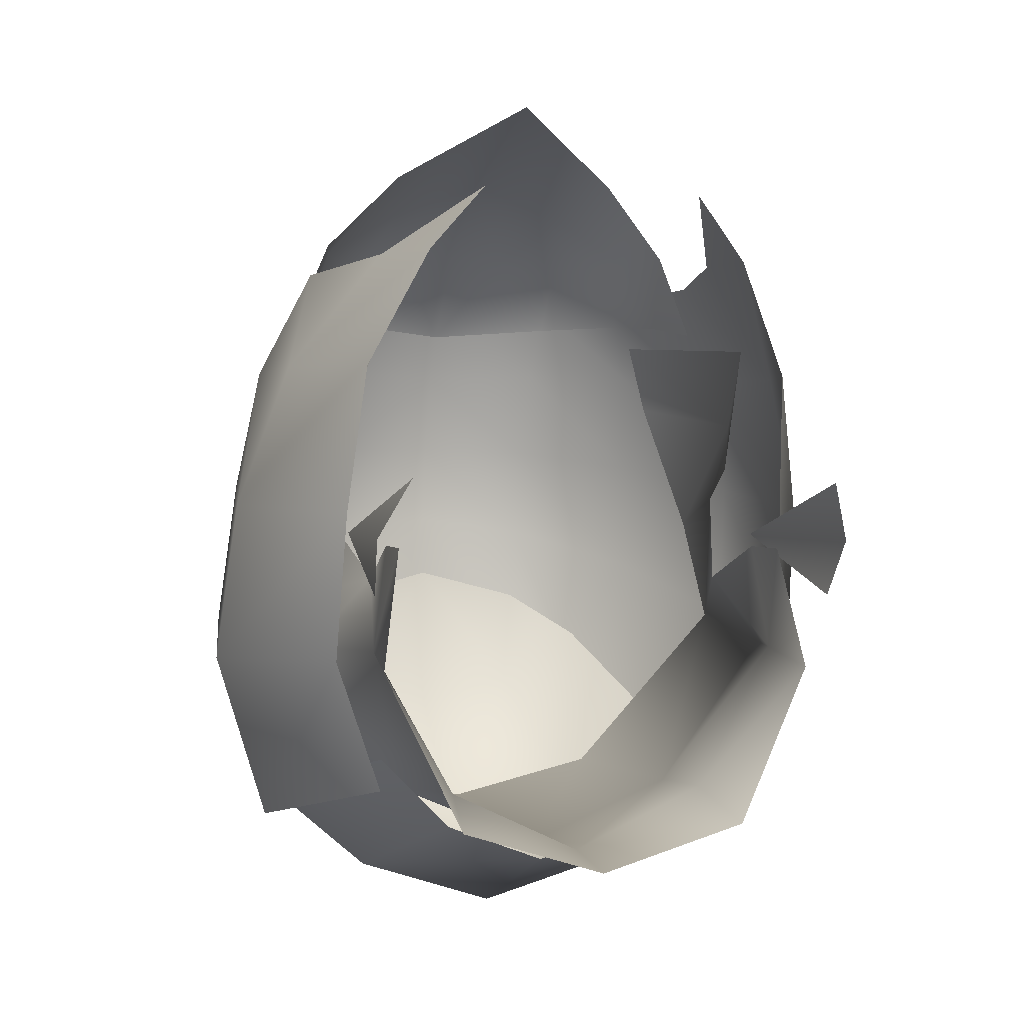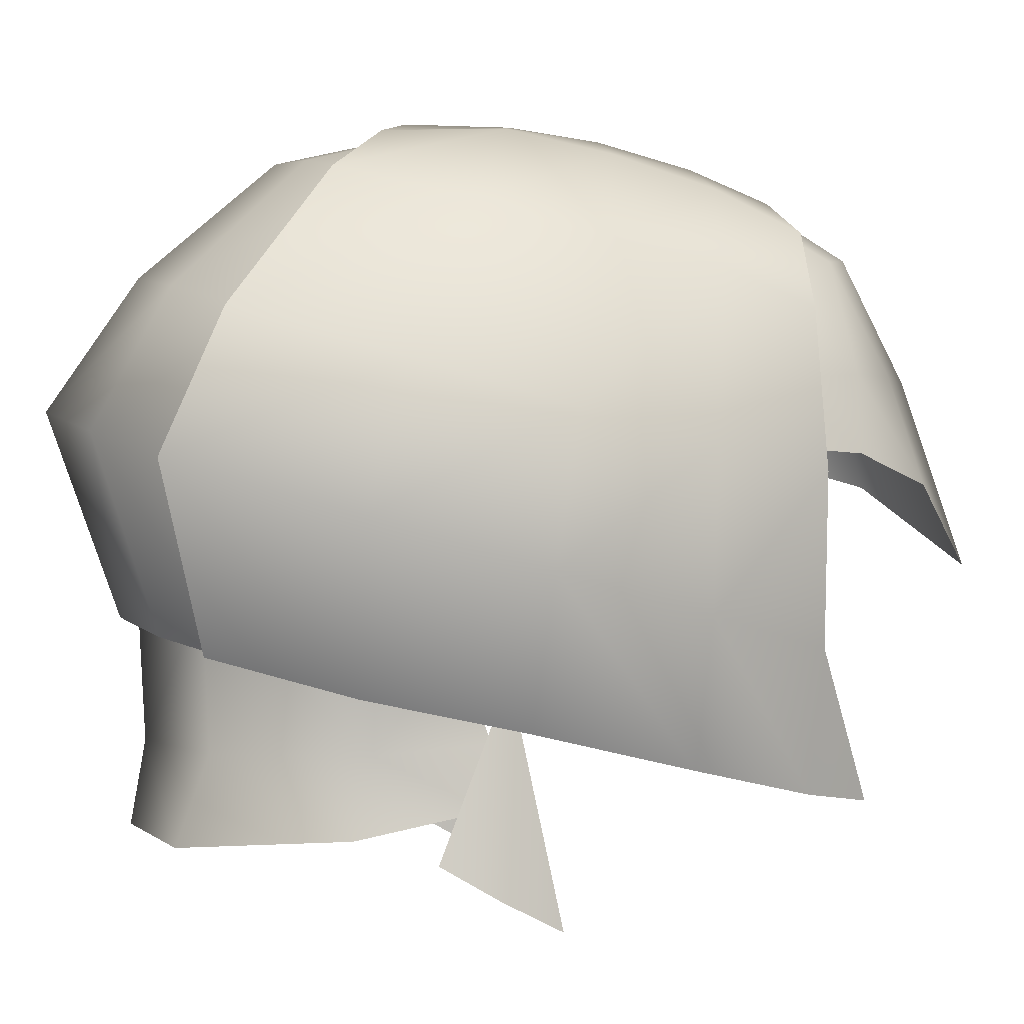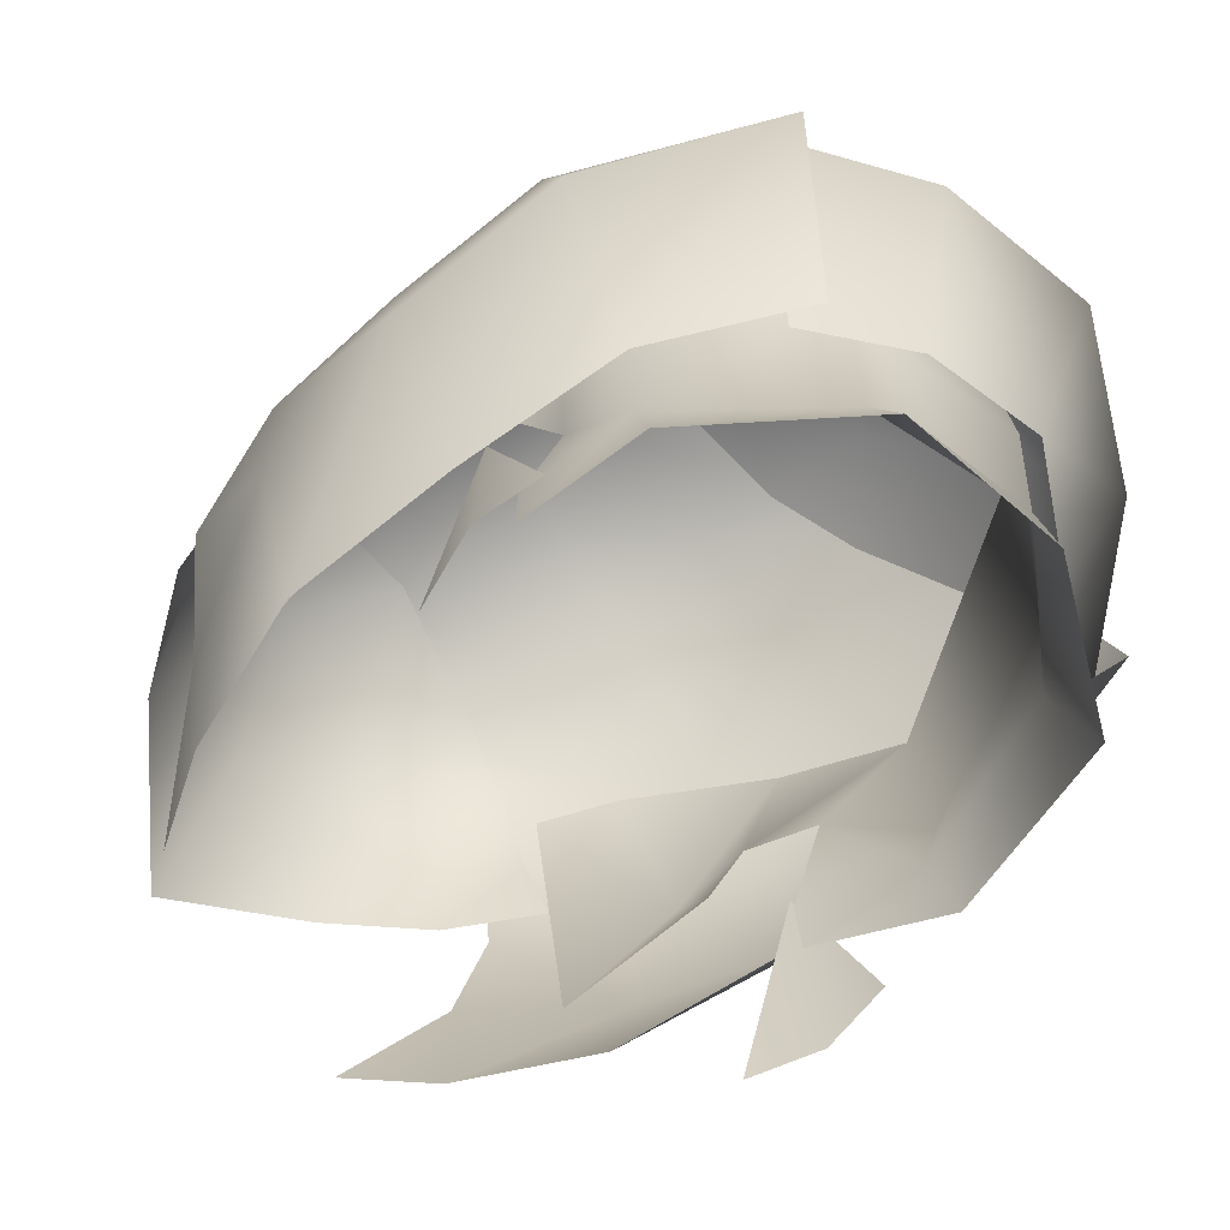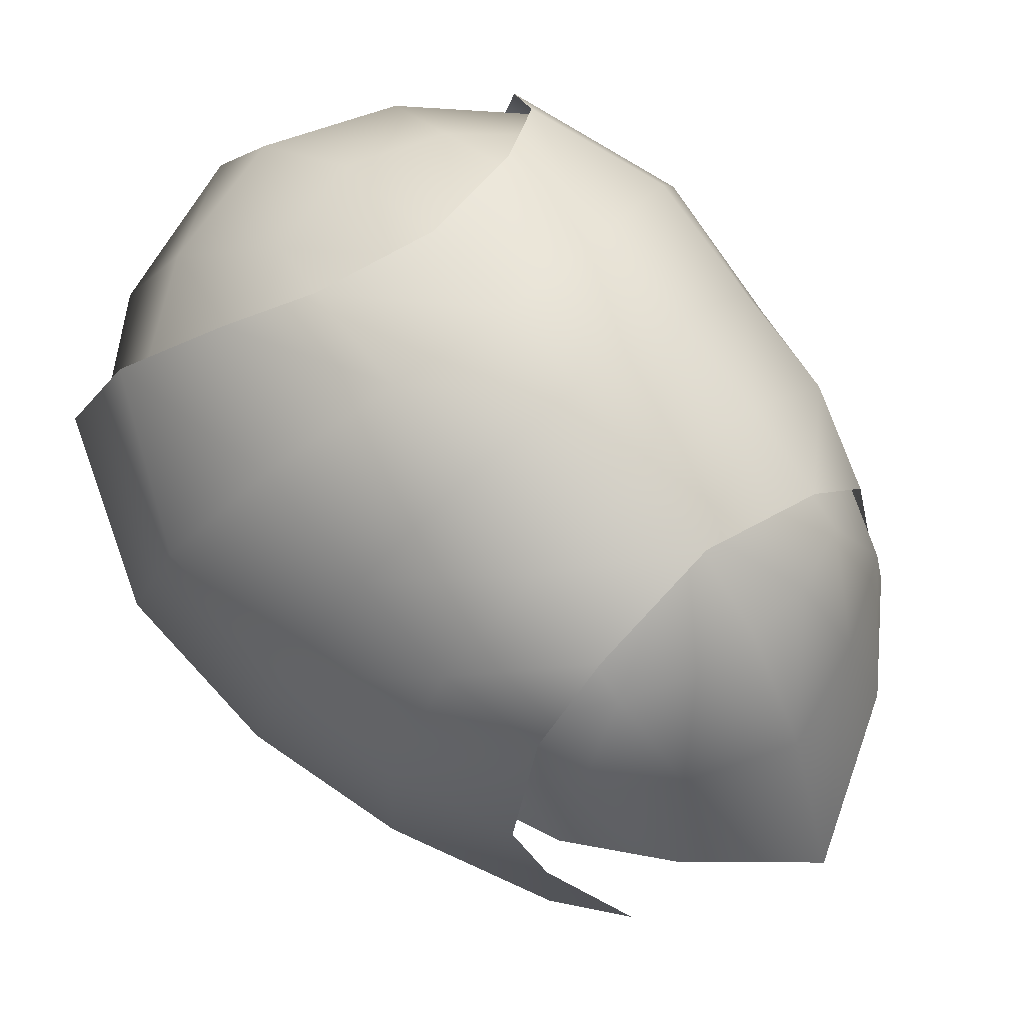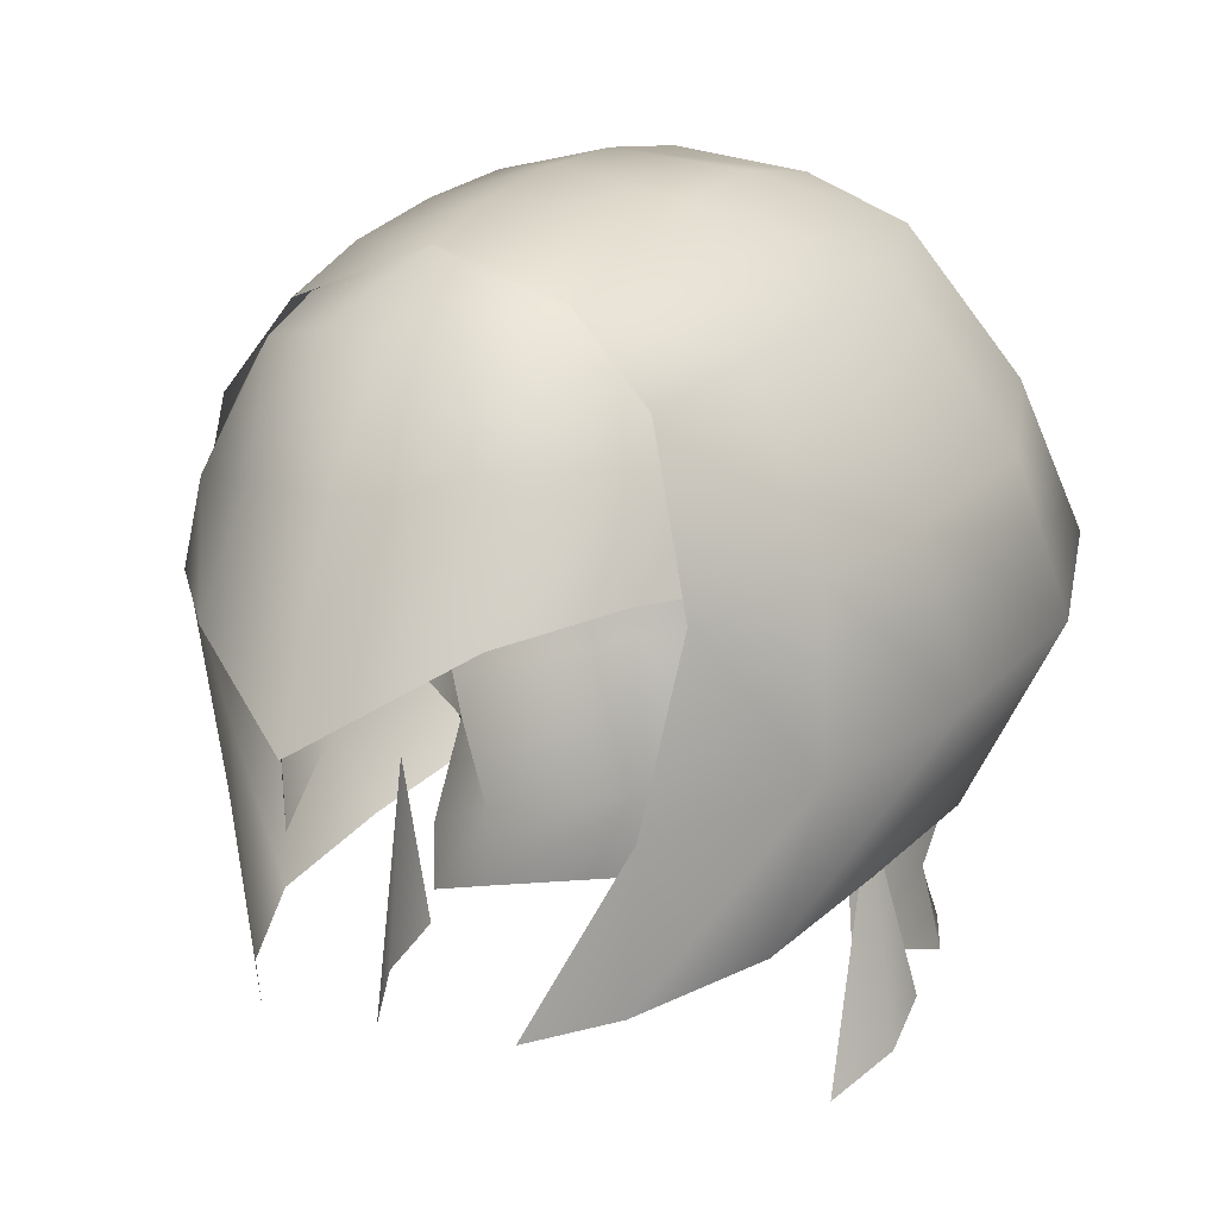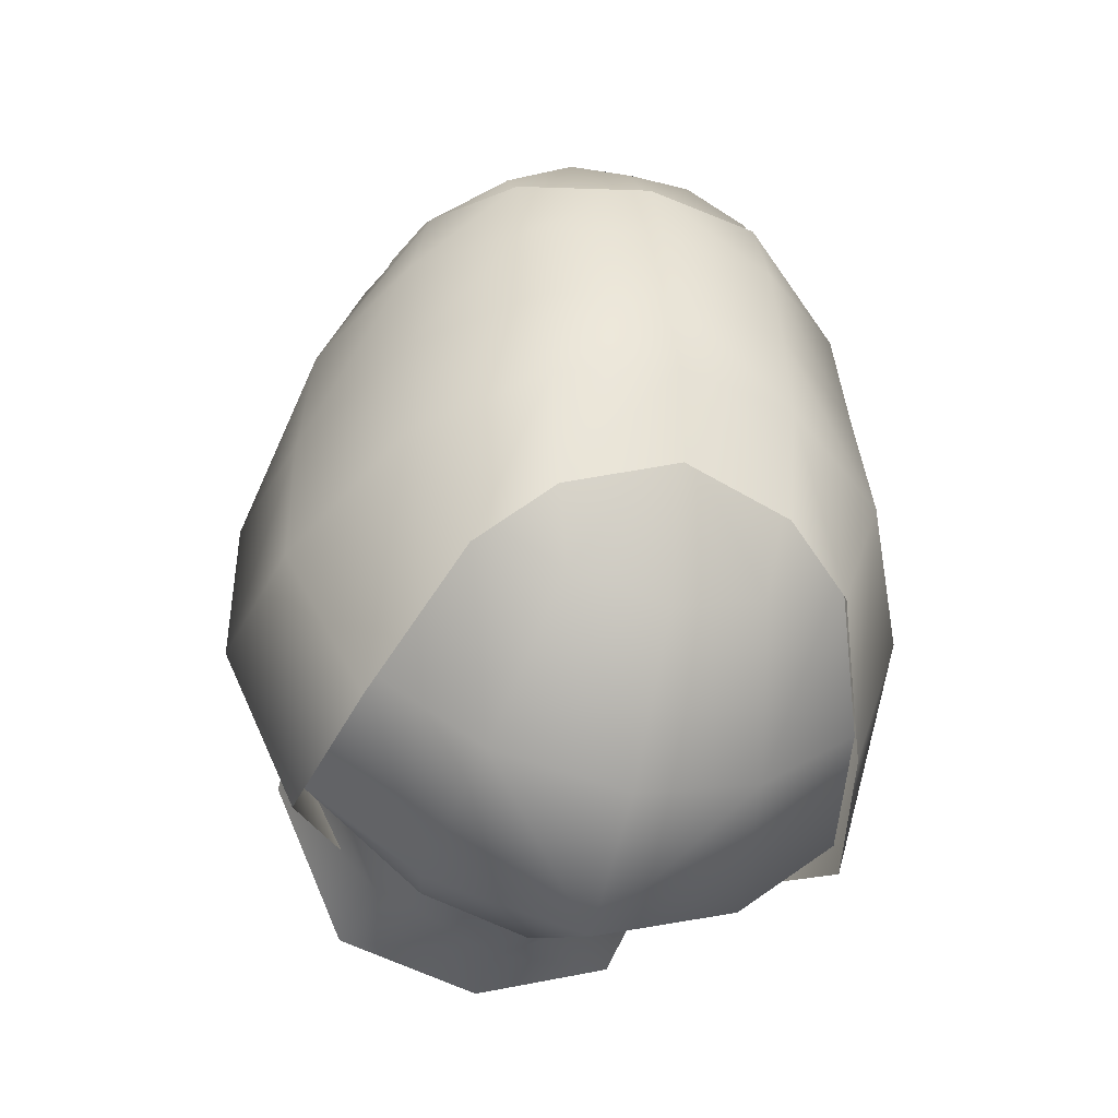
<metadata>
{"format":"obj","ext":"obj","renderer":"f3d","projection":"perspective","resolution":1024,"background":"white","views":[{"elev":-1.1,"azim":-17.9,"up":"+Z"},{"elev":-0.1,"azim":-95.9,"up":"+Y"},{"elev":-65.1,"azim":121.2,"up":"+Y"},{"elev":62.8,"azim":-40.5,"up":"+Y"},{"elev":8.2,"azim":31.1,"up":"+Y"},{"elev":-29.5,"azim":162.8,"up":"+Z"}]}
</metadata>
<code>
g mesh00
v -7.147 32.06 -5.39
v -4.267 34.3 -9.419
v -4.696 31.65 -10.4
v -4.823 38.9 -9.626
v -8.131 38.14 -4.771
v -9.225 45.61 -4.031
v 8.276 45.45 -0.5046
v 7.415 40.74 0.3434
v 9.231 45.61 -4.029
v 8.137 38.14 -4.769
v 6.885 34.42 -4.807
v 4.83 38.9 -9.625
v 9.231 45.61 -4.029
v 7.415 40.74 0.3434
v 6.164 37.56 -2.471
v 7.174 38.81 1.343
v 8.547 41.69 3.059
v 6.967 46.28 3.896
v 6.303 46.12 6.238
v 6.45 35.69 5.259
v -6.39 34.71 -1.42
v -6.159 37.56 -2.472
v -6.879 34.42 -4.809
v -6.963 46.28 3.894
v -8.271 45.45 -0.5063
v -8.542 41.68 3.058
v -6.476 32.81 -1.509
v -7.17 38.81 1.342
v -7.41 40.74 0.3421
v -9.225 45.61 -4.031
v -6.45 35.69 5.259
v -6.3 46.12 6.236
v 4.274 34.3 -9.419
v 0.003259 34.39 -11.4
v 0.003585 38.96 -11.64
v -4.768 47.35 -9.621
v 0.003259 31.83 -11.84
v 4.704 31.65 -10.4
v 7.153 32.06 -5.389
v 6.482 32.81 -1.508
v 0.003259 48.2 -10.93
v 4.774 47.35 -9.62
v 6.395 34.71 -1.418
v -7.41 40.74 0.3421
f 1 2 3
f 4 5 6
f 7 8 9
f 10 11 12
f 13 14 15
f 16 8 17
f 17 8 7
f 17 7 18
f 18 19 17
f 17 19 20
f 17 20 16
f 21 22 23
f 24 25 26
f 2 1 23
f 23 1 27
f 23 27 21
f 28 26 29
f 29 26 25
f 29 25 30
f 28 31 26
f 26 31 32
f 26 32 24
f 11 33 12
f 12 33 34
f 12 34 35
f 35 34 4
f 35 4 36
f 36 4 6
f 37 34 38
f 38 34 33
f 38 33 39
f 39 33 11
f 39 11 40
f 36 41 35
f 35 41 42
f 35 42 12
f 12 42 13
f 12 13 10
f 10 13 15
f 10 15 11
f 11 15 43
f 11 43 40
f 37 3 34
f 34 3 2
f 34 2 4
f 4 2 23
f 4 23 5
f 5 23 22
f 5 22 6
f 6 22 44
v 0.003259 48.42 -11.61
v -2.988 51.69 -6.61
v 0.002934 51.94 -7.467
v 5.932 37.02 -8.497
v 3.427 37.65 -10.89
v 4.902 43.61 -12.8
v -4.894 43.61 -12.8
v -3.427 37.65 -10.89
v -5.925 37.02 -8.499
v -8.638 42.8 -10.79
v -5.925 37.18 -9.563
v -7.699 36.07 -5.215
v 6.069 47.23 8.022
v 7.112 42.46 8.177
v 8.777 43.23 4.723
v 3.934 49.6 8.049
v 6.981 48.3 5.192
v 9.421 44.17 0.7382
v -5.781 45.31 9.344
v -6.352 42.99 9.319
v -3.983 42.12 11.76
v 6.131 47.37 7.182
v 3.934 49.74 7.21
v 4.006 48.74 8.917
v 0.00163 51.18 6.972
v 1.971 48.96 9.765
v 0.001304 49.01 9.834
v -7.528 43.16 6.526
v -6.876 45.09 6.936
v -6.127 47.37 7.18
v 6.974 29.39 0.5771
v 7.815 30.39 -1.26
v 7.179 36.61 -0.9837
v 7.618 31.39 -3.018
v -6.968 29.39 0.5757
v -7.174 36.61 -0.985
v -7.81 30.39 -1.262
v -7.612 31.39 -3.019
v 0.002282 53.07 -2.421
v 3.477 52.39 -3.33
v 2.994 51.69 -6.609
v 5.653 51.06 -4.852
v 4.164 47.86 -10.52
v 7.597 46.92 -8.062
v 8.644 42.53 -9.722
v -8.638 42.53 -9.724
v -7.591 46.92 -8.064
v -4.157 47.86 -10.52
v -5.647 51.05 -4.853
v 0.003585 44.34 -14.39
v 0 38.1 -12.16
v 0.00163 50.92 7.812
v 3.89 50.9 5.447
v 7.132 49.1 1.803
v 9.795 45.49 -3.918
v 8.644 42.8 -10.79
v 10.68 41.18 -5.226
v 10.27 39.69 -0.02547
v 8.783 38.42 4.563
v 5.872 37.34 8.338
v 6.88 45.09 6.937
v 5.784 45.31 9.345
v 3.194 45.35 10.9
v 0 45.35 12.1
v -1.968 48.96 9.765
v -3.931 49.74 7.209
v -4.003 48.74 8.916
v -3.194 45.35 10.9
v 0 39.65 14.04
v 5.932 37.18 -9.561
v 7.699 36.07 -5.215
v 7.596 35.06 -0.3957
v 7.207 33.95 4.318
v 5.398 33.05 7.99
v 3.662 32.68 10.04
v -3.471 52.39 -3.33
v 7.532 43.17 6.527
v 6.352 42.99 9.319
v 3.983 42.12 11.76
v 3.477 52.54 -4.394
v 0.002608 53.23 -3.485
v 0.002282 53.18 -0.2573
v -3.471 52.54 -4.394
v -3.705 52.61 -0.7365
v -5.647 51.21 -5.917
v -7.308 50.13 -1.995
v -7.59 47.05 -8.964
v -9.789 45.49 -3.919
v -10.67 41.18 -5.228
v -7.596 35.06 -0.3957
v 7.597 47.05 -8.963
v 7.314 50.13 -1.993
v 3.776 51.9 2.419
v 0.00163 51.94 5.397
v -3.886 50.9 5.446
v -3.931 49.6 8.049
v -6.977 48.3 5.191
v -6.066 47.23 8.02
v -8.773 43.23 4.721
v -7.109 42.46 8.176
v -8.779 38.42 4.562
v -5.872 37.34 8.338
v -5.398 33.05 7.99
v -3.662 32.68 10.04
v 5.653 51.21 -5.916
v 3.71 52.61 -0.7356
v 0.001956 52.76 2.53
v -3.772 51.9 2.418
v -7.128 49.1 1.801
v -9.416 44.17 0.7365
v -10.26 39.69 -0.02767
v -7.207 33.95 4.318
f 45 46 47
f 48 49 50
f 51 52 53
f 54 55 56
f 57 58 59
f 60 57 61
f 61 57 59
f 61 59 62
f 63 64 65
f 66 67 68
f 68 67 69
f 68 69 70
f 70 69 71
f 72 64 73
f 73 64 63
f 73 63 74
f 75 76 77
f 77 76 78
f 79 80 81
f 81 80 82
f 83 84 85
f 85 84 86
f 85 86 87
f 87 86 88
f 87 88 50
f 50 88 89
f 50 89 48
f 53 90 51
f 51 90 91
f 51 91 92
f 92 91 93
f 92 93 46
f 46 45 92
f 92 45 94
f 92 94 51
f 51 94 95
f 51 95 52
f 96 60 97
f 97 60 61
f 97 61 98
f 98 61 62
f 98 62 99
f 100 99 101
f 101 99 62
f 101 62 102
f 102 62 59
f 102 59 103
f 103 59 58
f 103 58 104
f 105 66 106
f 106 66 68
f 106 68 107
f 107 68 70
f 107 70 108
f 108 70 71
f 108 71 109
f 109 71 69
f 110 74 111
f 111 74 63
f 111 63 112
f 112 63 65
f 112 65 113
f 114 100 115
f 115 100 101
f 115 101 116
f 116 101 102
f 116 102 117
f 117 102 103
f 117 103 118
f 118 103 104
f 118 104 119
f 93 120 46
f 46 120 83
f 46 83 47
f 47 83 85
f 47 85 45
f 45 85 87
f 45 87 94
f 94 87 50
f 94 50 95
f 95 50 49
f 121 105 122
f 122 105 106
f 122 106 123
f 123 106 107
f 123 107 113
f 113 107 108
f 113 108 112
f 112 108 109
f 112 109 111
f 111 109 69
f 111 69 110
f 124 125 126
f 126 125 127
f 126 127 128
f 128 127 129
f 128 129 130
f 130 129 131
f 130 131 132
f 132 131 54
f 132 54 133
f 133 54 56
f 133 56 134
f 100 135 99
f 99 135 136
f 99 136 98
f 98 136 137
f 98 137 97
f 97 137 138
f 97 138 96
f 96 138 139
f 96 139 140
f 140 139 141
f 140 141 142
f 142 141 143
f 142 143 144
f 144 143 145
f 144 145 146
f 146 145 147
f 146 147 148
f 149 124 150
f 150 124 126
f 150 126 151
f 151 126 128
f 151 128 152
f 152 128 130
f 152 130 153
f 153 130 132
f 153 132 154
f 154 132 133
f 154 133 155
f 155 133 134
f 155 134 156
f 135 149 136
f 136 149 150
f 136 150 137
f 137 150 151
f 137 151 138
f 138 151 152
f 138 152 139
f 139 152 153
f 139 153 141
f 141 153 154
f 141 154 143
f 143 154 155
f 143 155 145
f 145 155 156
f 145 156 147

</code>
